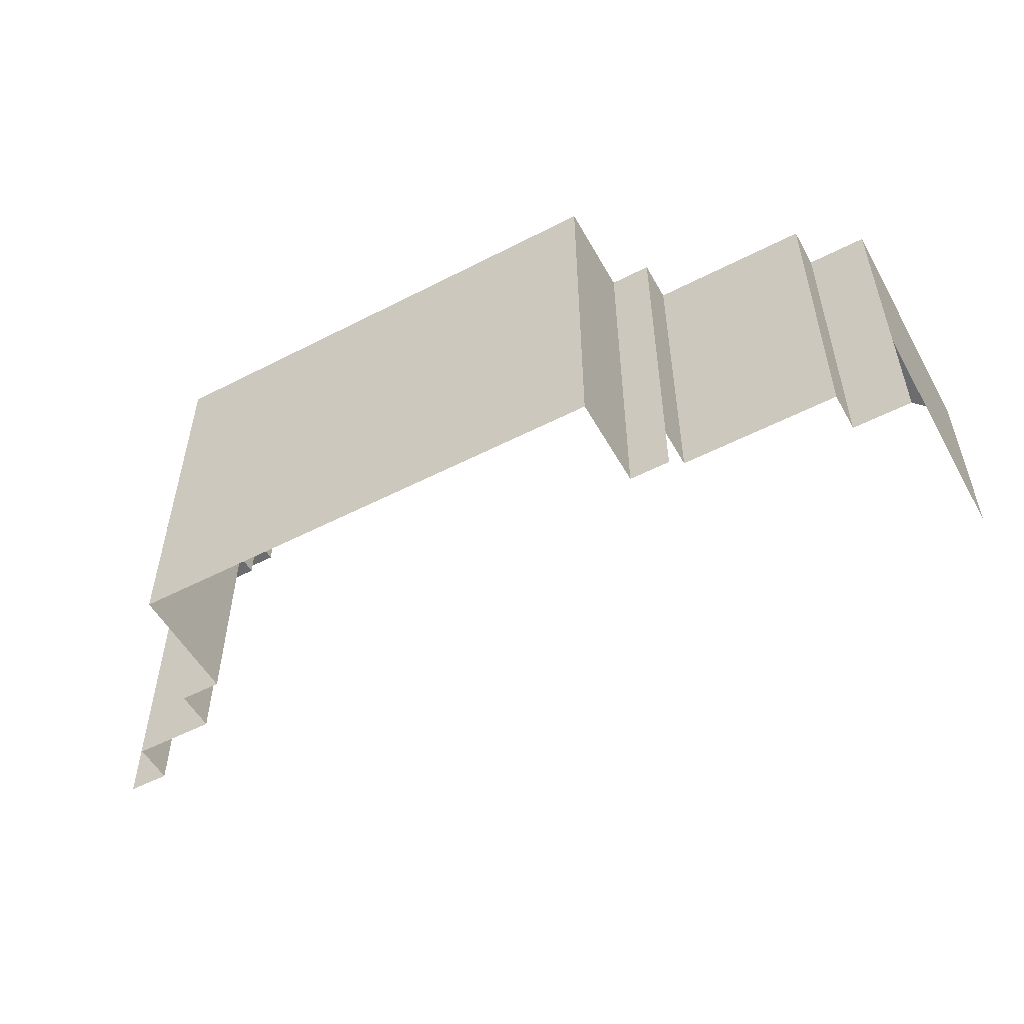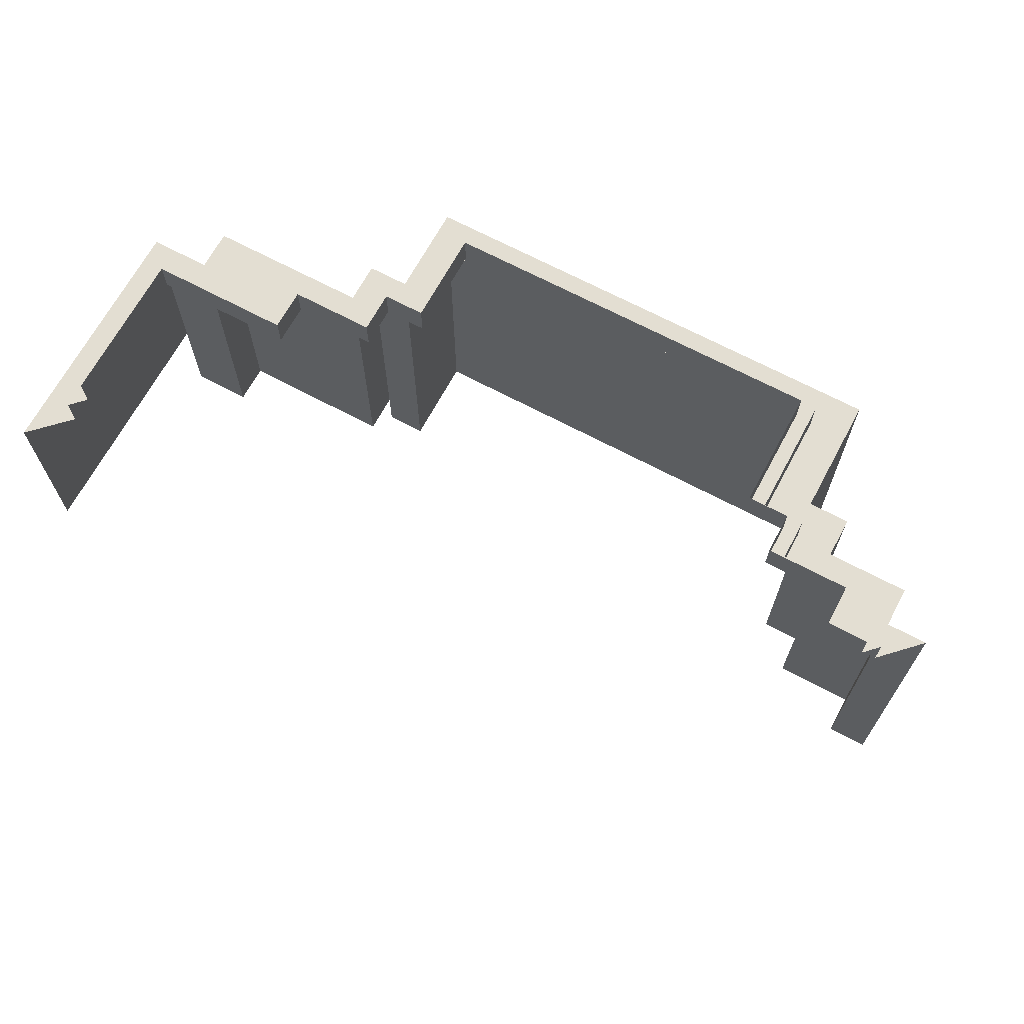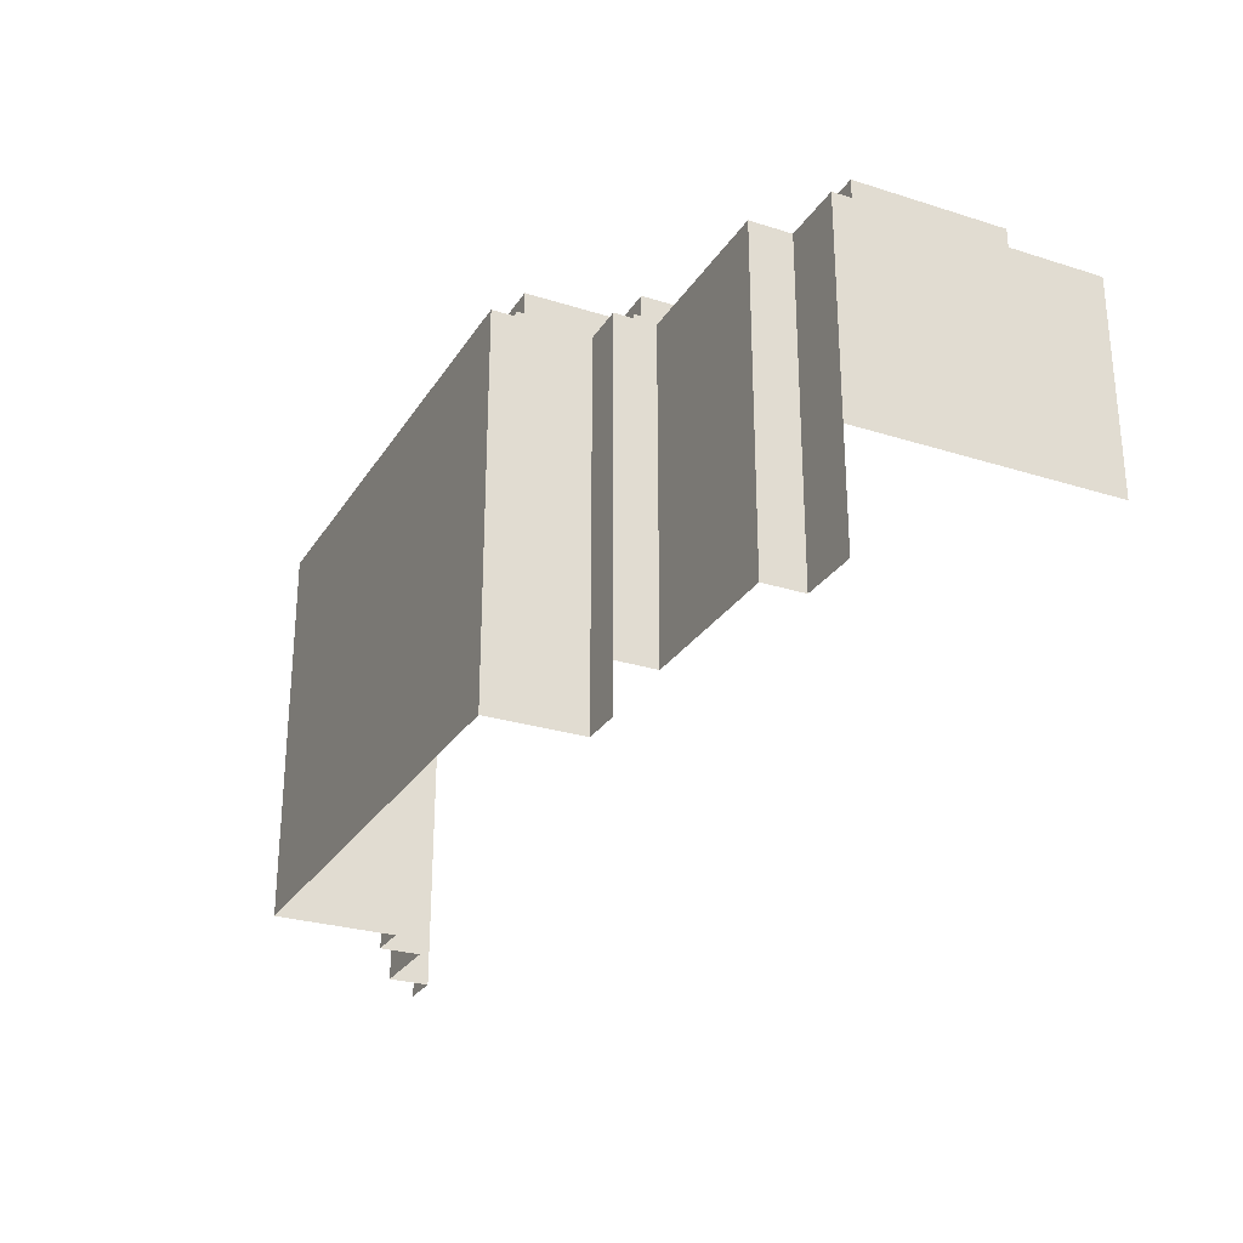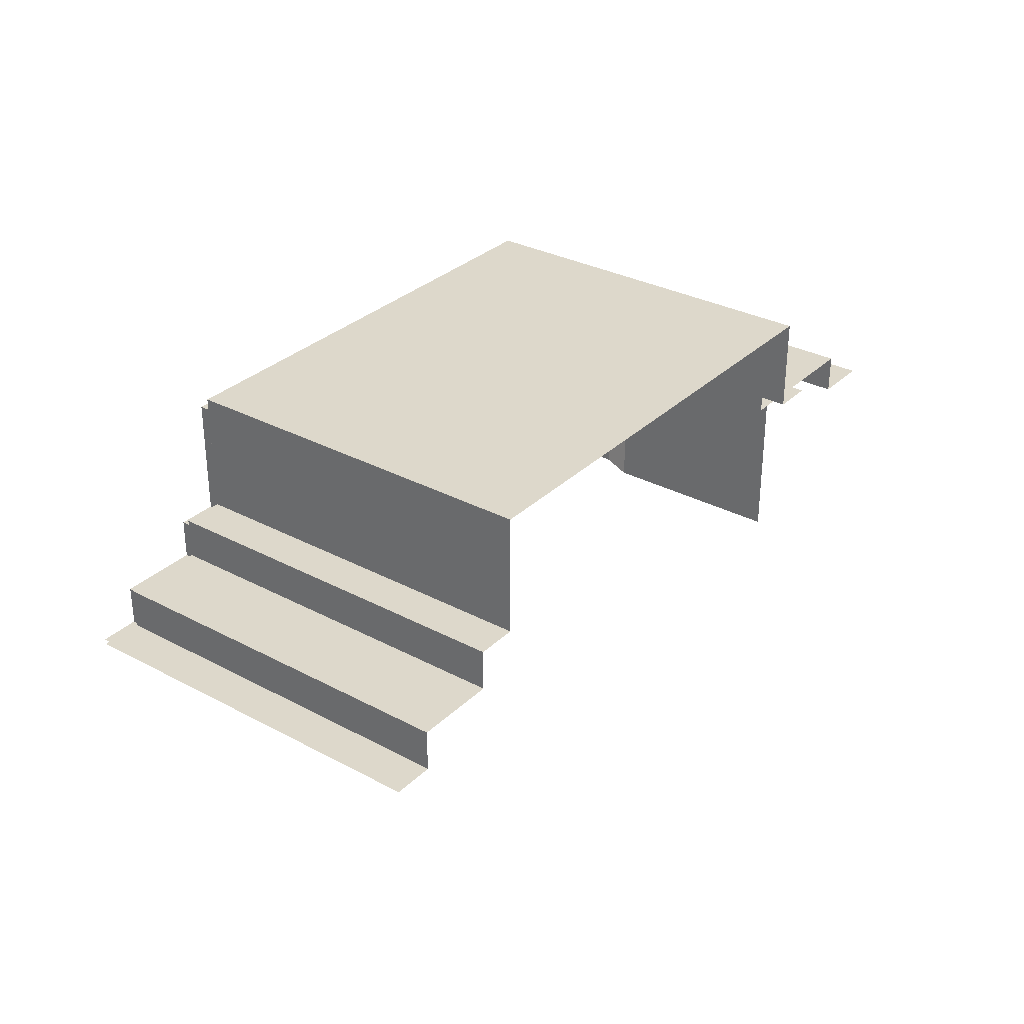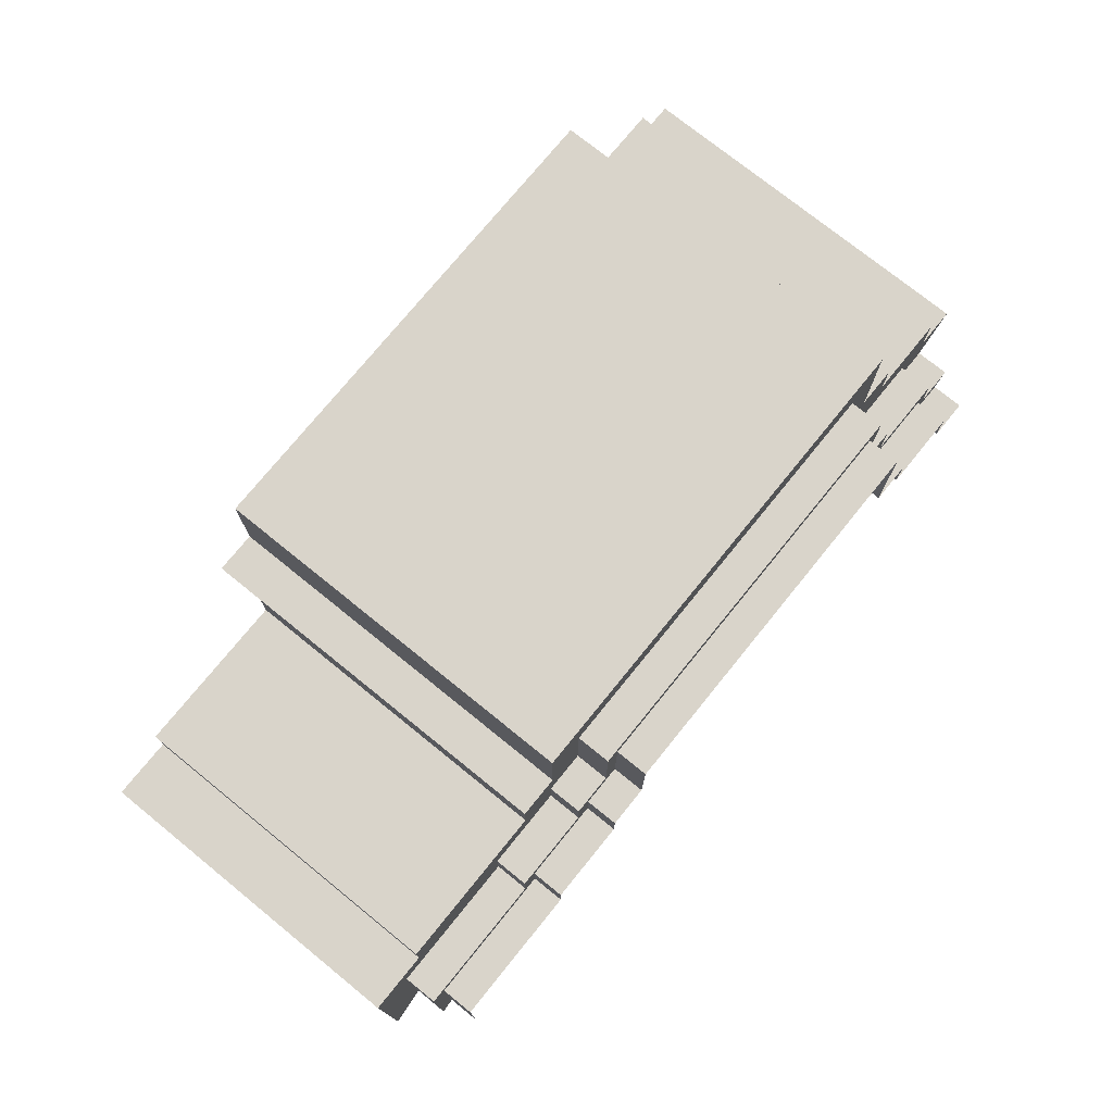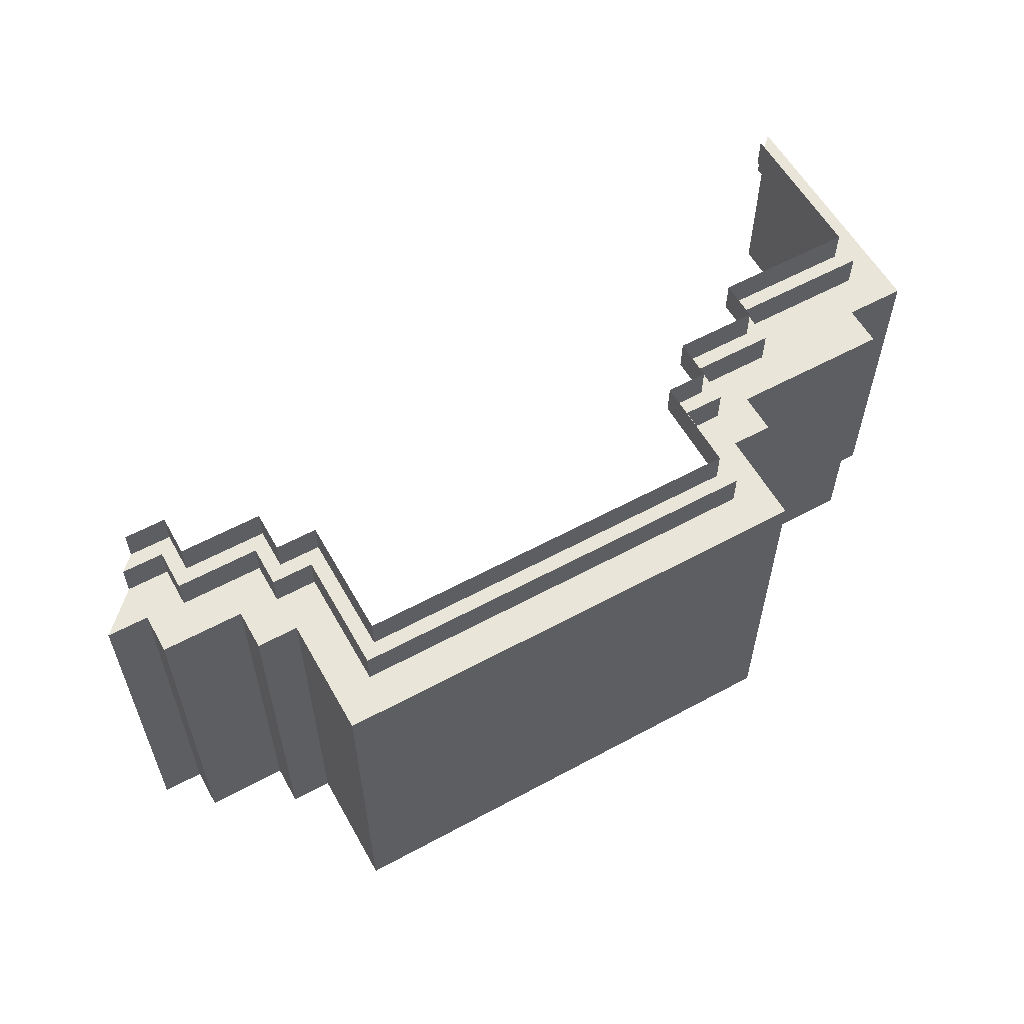
<metadata>
{"format":"obj","ext":"obj","renderer":"f3d","projection":"perspective","resolution":1024,"background":"white","views":[{"elev":-53.6,"azim":-151.2,"up":"+Z"},{"elev":67.6,"azim":28.2,"up":"+Z"},{"elev":-27.4,"azim":-115.9,"up":"+Z"},{"elev":31.4,"azim":127.1,"up":"+Y"},{"elev":74.8,"azim":-51.0,"up":"+Y"},{"elev":58.4,"azim":150.8,"up":"+Z"}]}
</metadata>
<code>
g Walls2
v -25.68 -5.493e-06 22.92
v -25.68 -5.55 25.01
v -25.68 -5.493e-06 25.01
v -25.68 -5.55 22.92
v -25.68 5.55 25.01
v -25.68 5.55 22.92
v -24.79 -5.493e-06 25.01
v -24.79 -4.665 27.01
v -24.79 -5.493e-06 27.01
v -24.79 -4.665 25.01
v -24.79 4.665 27.01
v -24.79 4.665 25.01
v -25.68 5.55 25.01
v -17.16 5.551 22.92
v -25.68 5.55 22.92
v -17.16 5.551 25.01
v -24.79 4.665 27.01
v -16.27 4.666 25.01
v -24.79 4.665 25.01
v -16.27 4.666 27.01
v -17.16 5.551 22.92
v -17.16 8.051 25.01
v -17.16 8.051 22.92
v -17.16 5.551 25.01
v -16.27 4.666 25.01
v -16.27 7.166 27.01
v -16.27 7.166 25.01
v -16.27 4.666 27.01
v -12.16 8.051 22.92
v -12.16 10.55 25.01
v -12.16 10.55 22.92
v -12.16 8.051 25.01
v -11.27 7.166 25.01
v -11.27 9.666 27.01
v -11.27 9.666 25.01
v -11.27 7.166 27.01
v -12.16 8.051 22.92
v -17.16 8.051 25.01
v -12.16 8.051 25.01
v -17.16 8.051 22.92
v -11.27 7.166 25.01
v -16.27 7.166 27.01
v -11.27 7.166 27.01
v -16.27 7.166 25.01
v -9.658 10.55 22.92
v -12.16 10.55 25.01
v -9.658 10.55 25.01
v -12.16 10.55 22.92
v -8.773 9.666 25.01
v -11.27 9.666 27.01
v -8.773 9.666 27.01
v -11.27 9.666 25.01
v -9.658 10.55 22.92
v -9.658 16.3 25.01
v -9.658 16.3 22.92
v -9.658 10.55 25.01
v -8.773 9.666 25.01
v -8.773 15.42 27.01
v -8.773 15.42 25.01
v -8.773 9.666 27.01
v -9.658 16.3 22.92
v 15.69 16.3 25.01
v 15.69 16.3 22.92
v -9.658 16.3 25.01
v 25.69 3.925 25.01
v 23.19 3.926 22.92
v 23.19 3.926 25.01
v 25.69 3.925 22.92
v 24.8 3.04 27.01
v 22.3 3.041 25.01
v 22.3 3.041 27.01
v 24.8 3.04 25.01
v 23.19 3.926 22.92
v 23.19 6.426 25.01
v 23.19 3.926 25.01
v 23.19 6.426 22.92
v 22.3 3.041 25.01
v 22.3 5.541 27.01
v 22.3 3.041 27.01
v 22.3 5.541 25.01
v 18.19 6.426 22.92
v 18.19 8.926 25.01
v 18.19 6.426 25.01
v 18.19 8.926 22.92
v 17.3 5.541 25.01
v 17.3 8.041 27.01
v 17.3 5.541 27.01
v 17.3 8.041 25.01
v 18.19 6.426 22.92
v 23.19 6.426 25.01
v 23.19 6.426 22.92
v 18.19 6.426 25.01
v 17.3 5.541 25.01
v 22.3 5.541 27.01
v 22.3 5.541 25.01
v 17.3 5.541 27.01
v 15.69 8.926 22.92
v 18.19 8.926 25.01
v 18.19 8.926 22.92
v 15.69 8.926 25.01
v 14.8 8.041 25.01
v 17.3 8.041 27.01
v 17.3 8.041 25.01
v 14.8 8.041 27.01
v 15.69 8.926 22.92
v 15.69 16.3 25.01
v 15.69 8.926 25.01
v 15.69 16.3 22.92
v 14.8 8.041 25.01
v 14.8 15.42 27.01
v 14.8 8.041 27.01
v 14.8 15.42 25.01
v -8.773 15.42 25.01
v 14.8 15.42 27.01
v 14.8 15.42 25.01
v -8.773 15.42 27.01
v -22.61 10.38 9.942
v -17.76 10.38 3
v -22.61 10.38 3
v -17.76 10.38 9.942
v -25.68 -5.493e-06 25.01
v -24.79 -4.665 25.01
v -24.79 -5.493e-06 25.01
v -25.68 -5.55 25.01
v -24.79 4.665 25.01
v -25.68 5.55 25.01
v -17.16 5.551 25.01
v -16.27 4.666 25.01
v -16.27 7.166 25.01
v -17.16 8.051 25.01
v -12.16 8.051 25.01
v -11.27 7.166 25.01
v -11.27 9.666 25.01
v -12.16 10.55 25.01
v -9.658 10.55 25.01
v -8.773 9.666 25.01
v -8.773 15.42 25.01
v -9.658 16.3 25.01
v 15.69 16.3 25.01
v 14.8 15.42 25.01
v 15.69 8.926 25.01
v 14.8 8.041 25.01
v 17.3 8.041 25.01
v 18.19 8.926 25.01
v 18.19 6.426 25.01
v 17.3 5.541 25.01
v 22.3 5.541 25.01
v 23.19 6.426 25.01
v 23.19 3.926 25.01
v 22.3 3.041 25.01
v 24.8 3.04 25.01
v 25.69 3.925 25.01
v -28.01 -5.493e-06 22.92
v -25.68 -5.55 22.92
v -25.68 -5.493e-06 22.92
v -28.01 -7.875 22.92
v -25.68 5.55 22.92
v -28.01 7.875 22.92
v -17.16 5.551 22.92
v -24.32 7.876 22.92
v -17.16 8.051 22.92
v -24.32 10.38 22.92
v -14.48 10.38 22.92
v -12.16 8.051 22.92
v -12.16 10.55 22.92
v -14.48 12.88 22.92
v -11.98 12.88 22.92
v -9.658 10.55 22.92
v -9.658 16.3 22.92
v -11.98 18.63 22.92
v 18.01 18.63 22.92
v 15.69 16.3 22.92
v 18.01 11.25 22.92
v 15.69 8.926 22.92
v 18.19 8.926 22.92
v 20.51 11.25 22.92
v 20.51 8.751 22.92
v 18.19 6.426 22.92
v 23.19 6.426 22.92
v 25.51 8.751 22.92
v 25.51 6.251 22.92
v 23.19 3.926 22.92
v 25.69 3.925 22.92
v 28.01 6.25 22.92
v -24.32 7.876 11.07
v -28.01 7.875 22.92
v -24.32 7.876 22.92
v -28.01 7.875 11.07
v -14.48 10.38 11.07
v -24.32 10.38 22.92
v -14.48 10.38 22.92
v -24.32 10.38 11.07
v -11.98 12.88 22.92
v -14.48 12.88 11.07
v -14.48 12.88 22.92
v -11.98 12.88 11.07
v 18.01 18.63 22.92
v -11.98 18.63 11.07
v -11.98 18.63 22.92
v 18.01 18.63 11.07
v 25.51 6.251 22.92
v 25.51 8.751 11.07
v 25.51 8.751 22.92
v 25.51 6.251 11.07
v 20.51 8.751 22.92
v 20.51 11.25 11.07
v 20.51 11.25 22.92
v 20.51 8.751 11.07
v 18.01 11.25 22.92
v 18.01 18.63 11.07
v 18.01 18.63 22.92
v 18.01 11.25 11.07
v -24.32 7.876 11.07
v -24.32 10.38 22.92
v -24.32 10.38 11.07
v -24.32 7.876 22.92
v -14.48 10.38 11.07
v -14.48 12.88 22.92
v -14.48 12.88 11.07
v -14.48 10.38 22.92
v -11.98 12.88 11.07
v -11.98 18.63 22.92
v -11.98 18.63 11.07
v -11.98 12.88 22.92
v 25.51 6.251 11.07
v 28.01 6.25 22.92
v 28.01 6.25 11.07
v 25.51 6.251 22.92
v 20.51 8.751 11.07
v 25.51 8.751 22.92
v 25.51 8.751 11.07
v 20.51 8.751 22.92
v 18.01 11.25 11.07
v 20.51 11.25 22.92
v 20.51 11.25 11.07
v 18.01 11.25 22.92
v -28.01 -7.875 11.07
v -28.01 7.875 22.92
v -28.01 7.875 11.07
v -28.01 -7.875 22.92
v -11.98 12.88 1.001
v -11.98 18.63 0
v -11.98 12.88 0
v -11.98 18.63 1.001
v 25.51 6.251 1.001
v 28.01 6.25 0
v 25.51 6.251 0
v 28.01 6.25 1.001
v 20.51 8.751 1.001
v 25.51 8.751 0
v 20.51 8.751 0
v 25.51 8.751 1.001
v 18.01 11.25 1.001
v 20.51 11.25 0
v 18.01 11.25 0
v 20.51 11.25 1.001
v -11.98 12.88 1.001
v -14.48 12.88 0
v -14.48 12.88 1.001
v -11.98 12.88 0
v 18.01 18.63 1.001
v -11.98 18.63 0
v -11.98 18.63 1.001
v 18.01 18.63 0
v 25.51 6.251 1.001
v 25.51 8.751 0
v 25.51 8.751 1.001
v 25.51 6.251 0
v 20.51 8.751 1.001
v 20.51 11.25 0
v 20.51 11.25 1.001
v 20.51 8.751 0
v 18.01 11.25 1.001
v 18.01 18.63 0
v 18.01 18.63 1.001
v 18.01 11.25 0
v -24.32 7.876 3
v -24.32 10.38 9.942
v -24.32 10.38 3
v -24.32 7.876 9.942
v -14.48 10.38 3
v -14.48 12.88 9.942
v -14.48 12.88 3
v -14.48 10.38 9.942
v -11.98 18.63 9.942
v -11.98 12.88 9.942
v 28.01 6.25 9.942
v 25.51 6.251 9.942
v 25.51 8.751 9.942
v 20.51 8.751 9.942
v 18.01 11.25 1.001
v 20.51 11.25 9.942
v 20.51 11.25 1.001
v 18.01 11.25 9.942
v -24.32 7.876 9.942
v -28.01 7.875 3
v -28.01 7.875 9.942
v -24.32 7.876 3
v -11.98 12.88 9.942
v -14.48 12.88 9.942
v 18.01 18.63 9.942
v -11.98 18.63 9.942
v 25.51 6.251 9.942
v 25.51 8.751 9.942
v 20.51 8.751 9.942
v 20.51 11.25 9.942
v 18.01 11.25 9.942
v 18.01 18.63 9.942
v -14.48 10.38 3
v -14.48 10.38 9.942
v -24.32 10.38 9.942
v -24.32 10.38 3
v 18.01 11.25 9.942
v 20.51 11.25 9.942
v -28.01 -7.875 9.942
v -28.01 7.875 9.942
g Walls2_0
f 3 2 1
f 4 1 2
f 3 1 5
f 6 5 1
f 9 8 7
f 10 7 8
f 9 7 11
f 12 11 7
f 15 14 13
f 16 13 14
f 19 18 17
f 20 17 18
f 23 22 21
f 24 21 22
f 27 26 25
f 28 25 26
f 31 30 29
f 32 29 30
f 35 34 33
f 36 33 34
f 39 38 37
f 40 37 38
f 43 42 41
f 44 41 42
f 47 46 45
f 48 45 46
f 51 50 49
f 52 49 50
f 55 54 53
f 56 53 54
f 59 58 57
f 60 57 58
f 63 62 61
f 64 61 62
f 67 66 65
f 68 65 66
f 71 70 69
f 72 69 70
f 75 74 73
f 76 73 74
f 79 78 77
f 80 77 78
f 83 82 81
f 84 81 82
f 87 86 85
f 88 85 86
f 91 90 89
f 92 89 90
f 95 94 93
f 96 93 94
f 99 98 97
f 100 97 98
f 103 102 101
f 104 101 102
f 107 106 105
f 108 105 106
f 111 110 109
f 112 109 110
f 115 114 113
f 116 113 114
f 119 118 117
f 120 117 118
g Walls2_1
f 123 122 121
f 124 121 122
f 123 121 125
f 126 125 121
f 126 127 125
f 128 125 127
f 128 127 129
f 130 129 127
f 130 131 129
f 132 129 131
f 132 131 133
f 134 133 131
f 134 135 133
f 136 133 135
f 136 135 137
f 138 137 135
f 138 139 137
f 140 137 139
f 139 141 140
f 142 140 141
f 142 141 143
f 144 143 141
f 144 145 143
f 146 143 145
f 146 145 147
f 148 147 145
f 148 149 147
f 150 147 149
f 150 149 151
f 152 151 149
f 155 154 153
f 156 153 154
f 155 153 157
f 158 157 153
f 157 158 159
f 160 159 158
f 159 160 161
f 162 161 160
f 162 163 161
f 164 161 163
f 164 163 165
f 166 165 163
f 166 167 165
f 168 165 167
f 168 167 169
f 170 169 167
f 170 171 169
f 172 169 171
f 171 173 172
f 174 172 173
f 174 173 175
f 176 175 173
f 176 177 175
f 178 175 177
f 178 177 179
f 180 179 177
f 180 181 179
f 182 179 181
f 182 181 183
f 184 183 181
g Walls2_2
f 187 186 185
f 188 185 186
f 191 190 189
f 192 189 190
f 195 194 193
f 196 193 194
f 199 198 197
f 200 197 198
f 203 202 201
f 204 201 202
f 207 206 205
f 208 205 206
f 211 210 209
f 212 209 210
f 215 214 213
f 216 213 214
f 219 218 217
f 220 217 218
f 223 222 221
f 224 221 222
f 227 226 225
f 228 225 226
f 231 230 229
f 232 229 230
f 235 234 233
f 236 233 234
f 239 238 237
f 240 237 238
g Walls2_3
f 243 242 241
f 244 241 242
f 247 246 245
f 248 245 246
f 251 250 249
f 252 249 250
f 255 254 253
f 256 253 254
f 259 258 257
f 260 257 258
f 263 262 261
f 264 261 262
f 267 266 265
f 268 265 266
f 271 270 269
f 272 269 270
f 275 274 273
f 276 273 274
g Walls2_4
f 279 278 277
f 280 277 278
f 283 282 281
f 284 281 282
f 244 285 241
f 286 241 285
f 248 287 245
f 288 245 287
f 252 289 249
f 290 249 289
f 293 292 291
f 294 291 292
f 297 296 295
f 298 295 296
f 300 259 299
f 257 299 259
f 302 263 301
f 261 301 263
f 304 267 303
f 265 303 267
f 306 271 305
f 269 305 271
f 308 275 307
f 273 307 275
f 118 309 120
f 310 120 309
f 117 311 119
f 312 119 311
g Walls2_5
f 188 297 185
f 295 185 297
f 192 117 189
f 120 189 117
f 311 117 192
f 310 189 120
f 194 300 196
f 299 196 300
f 198 302 200
f 301 200 302
f 202 304 204
f 303 204 304
f 206 306 208
f 305 208 306
f 210 308 212
f 307 212 308
f 278 215 280
f 213 280 215
f 282 219 284
f 217 284 219
f 285 223 286
f 221 286 223
f 287 227 288
f 225 288 227
f 289 231 290
f 229 290 231
f 314 235 313
f 233 313 235
f 237 315 239
f 316 239 315

</code>
